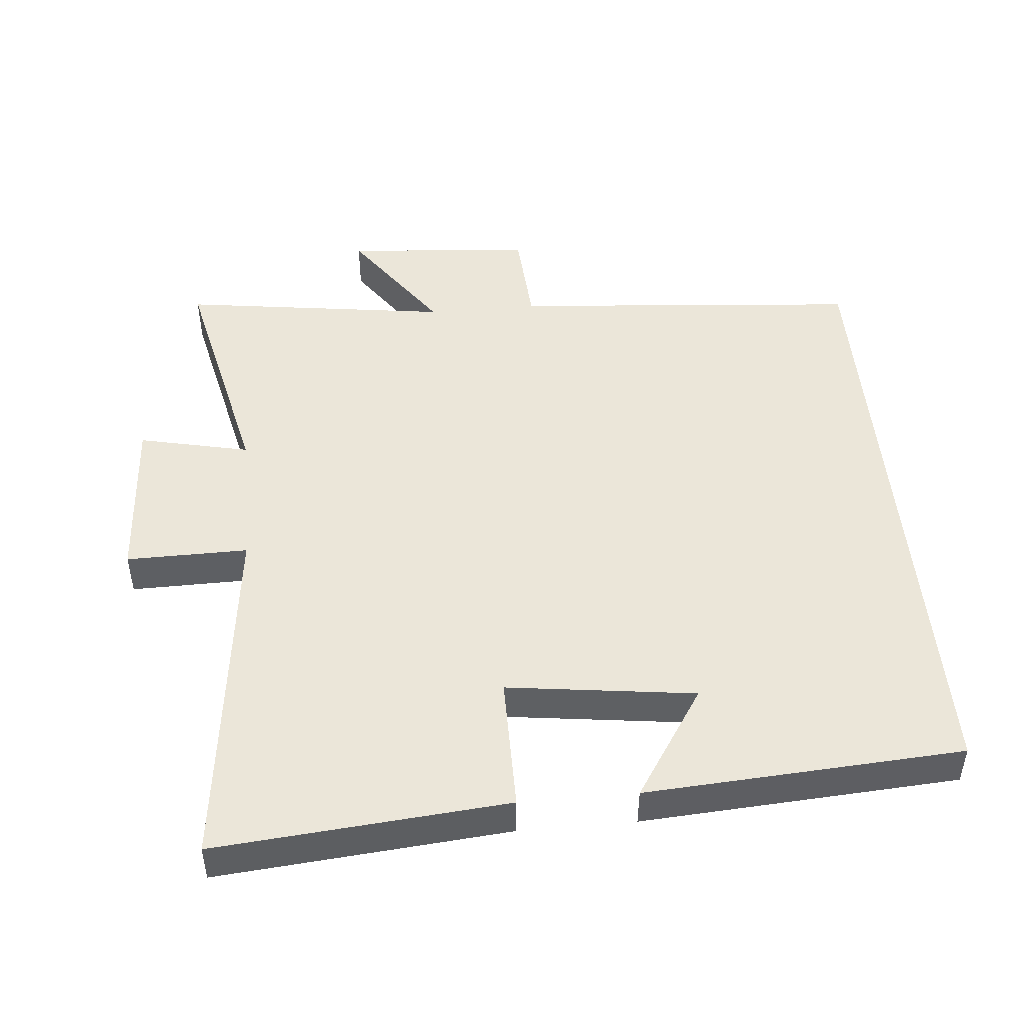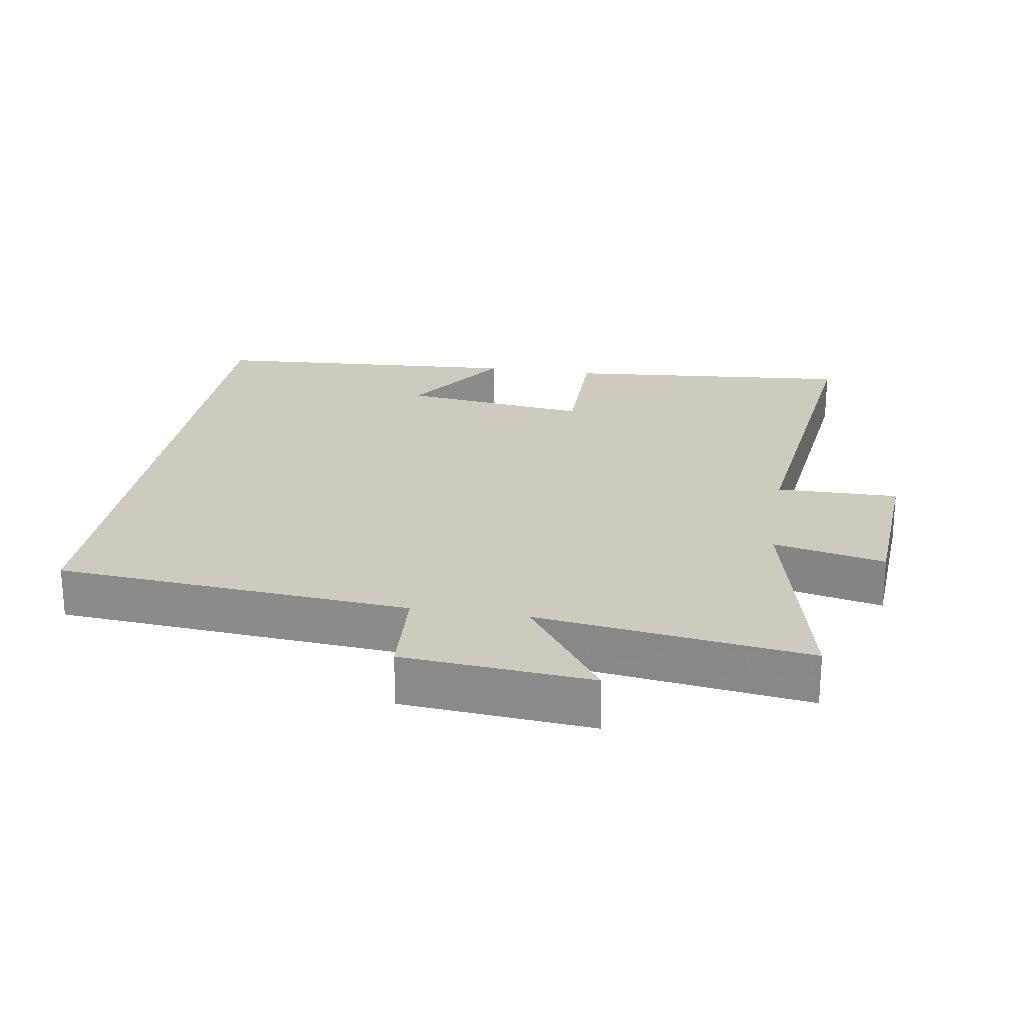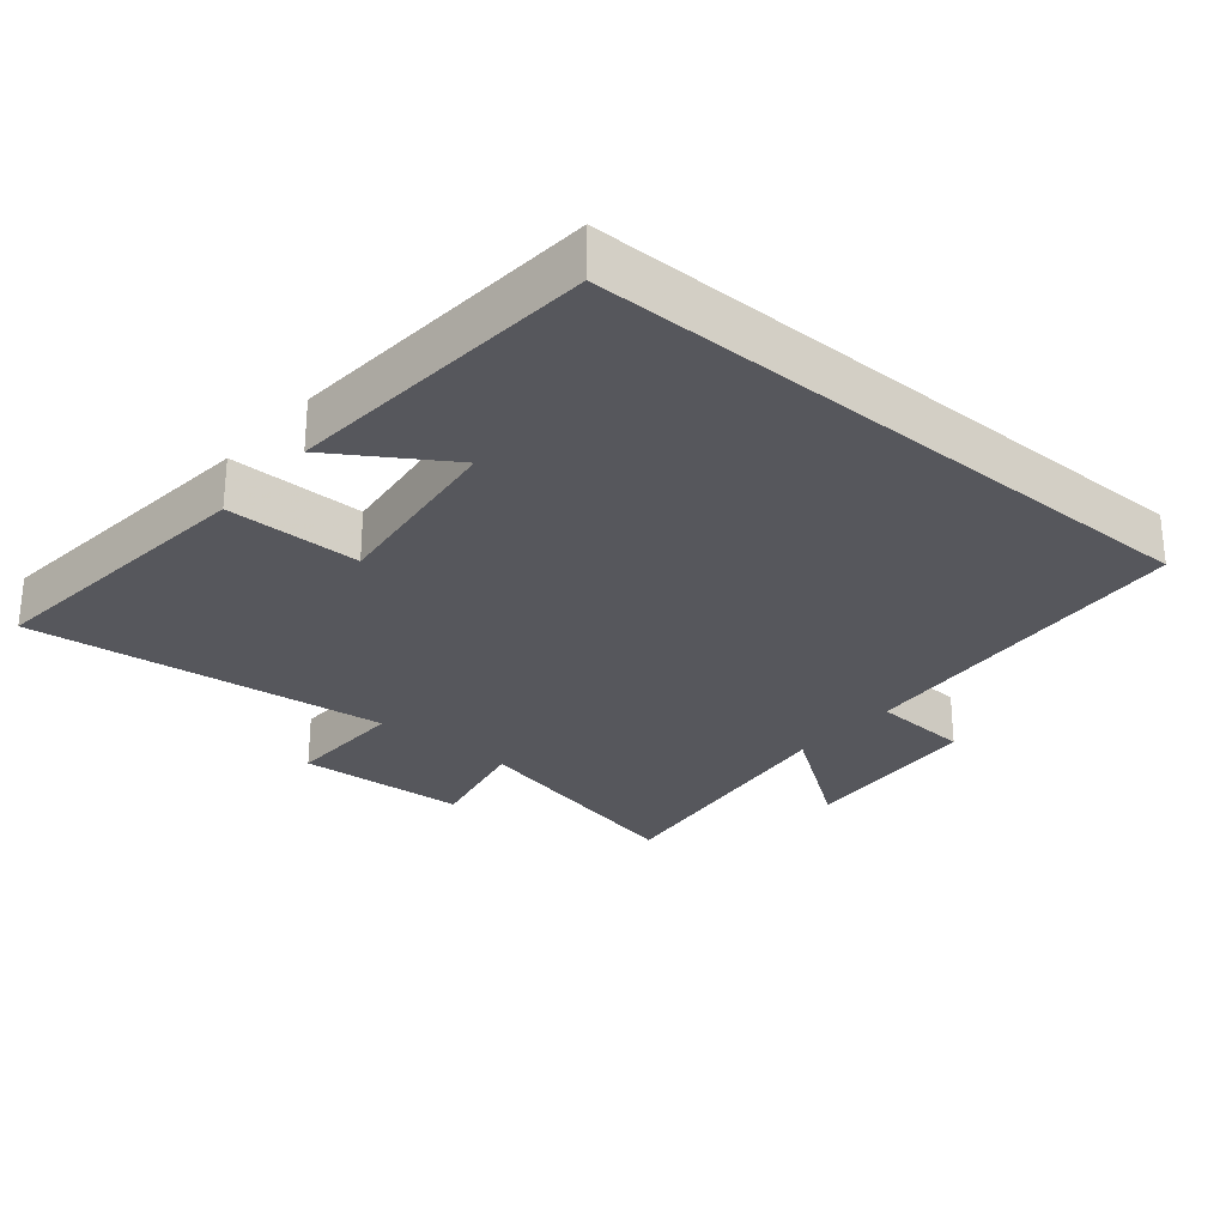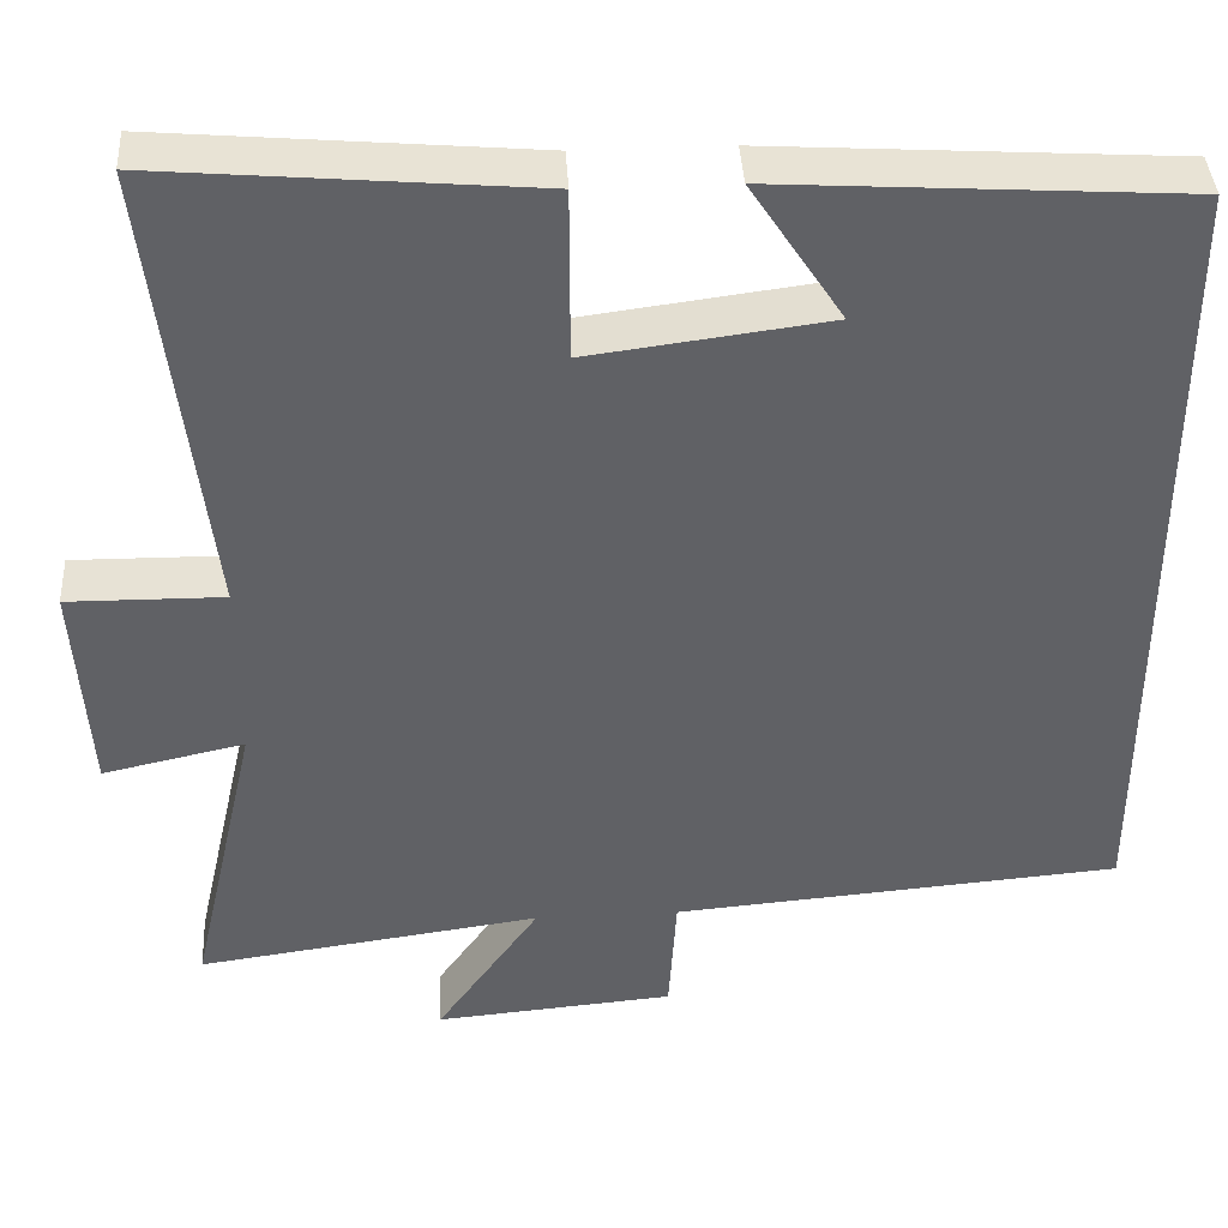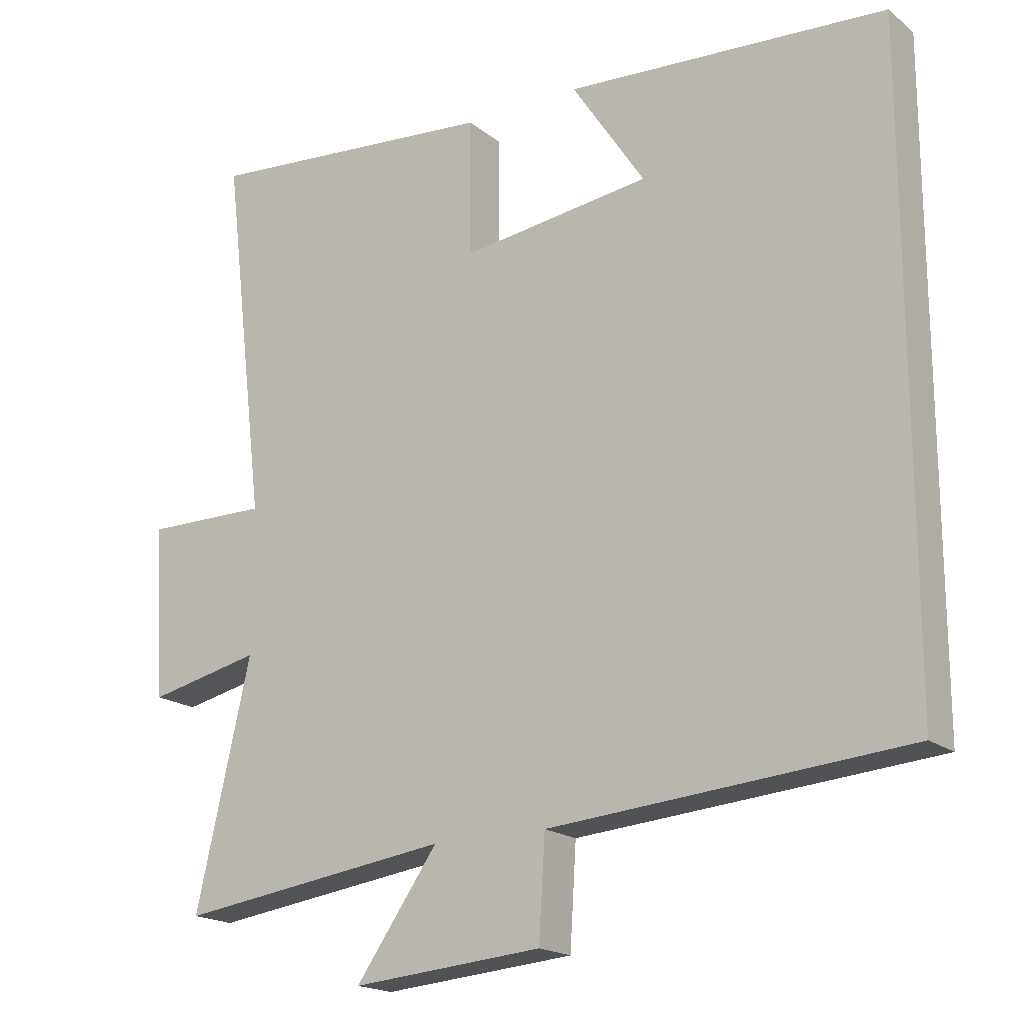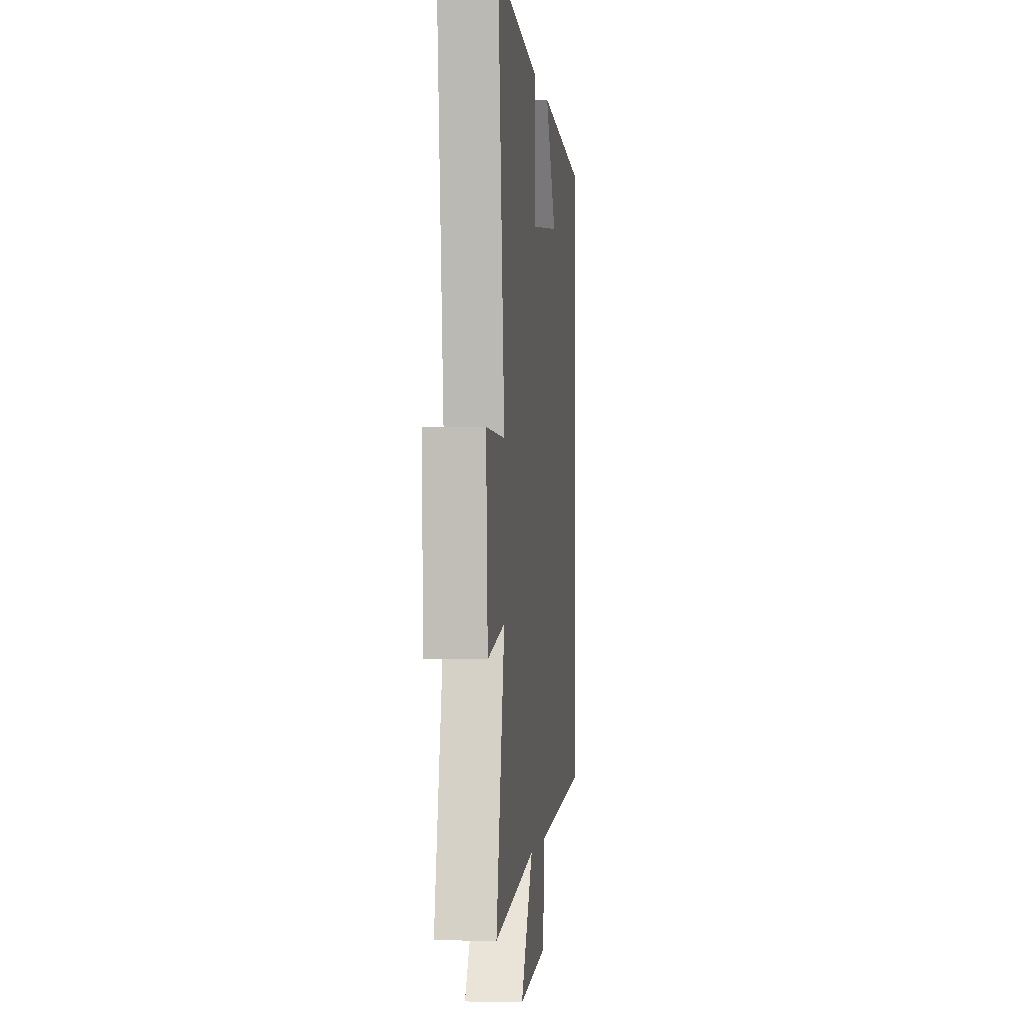
<metadata>
{"format":"obj","ext":"obj","renderer":"f3d","projection":"perspective","resolution":1024,"background":"white","views":[{"elev":47.8,"azim":-5.2,"up":"+Y"},{"elev":23.2,"azim":-170.9,"up":"+Y"},{"elev":-27.6,"azim":49.6,"up":"+Y"},{"elev":40.2,"azim":-3.3,"up":"+Z"},{"elev":-18.5,"azim":34.3,"up":"+Z"},{"elev":-1.6,"azim":-83.9,"up":"+Z"}]}
</metadata>
<code>
v -0.579 0.07 -0.555
v -0.5 0.07 -0.205
v -0.663 0.07 -0.241
v -0.679 0.07 0.009
v -0.5 0.07 0.007
v -0.563 0.07 0.537
v -0.135 0.07 0.5
v -0.135 0.07 0.302
v 0.141 0.07 0.338
v 0.035 0.07 0.5
v 0.5 0.07 0.471
v 0.5 0.07 -0.457
v -0.017 0.07 -0.5
v -0.026 0.07 -0.645
v -0.302 0.07 -0.669
v -0.183 0.07 -0.5
v -0.579 0 -0.555
v -0.5 0 -0.205
v -0.663 0 -0.241
v -0.679 0 0.009
v -0.5 0 0.007
v -0.563 0 0.537
v -0.135 0 0.5
v -0.135 0 0.302
v 0.141 0 0.338
v 0.035 0 0.5
v 0.5 0 0.471
v 0.5 0 -0.457
v -0.017 0 -0.5
v -0.026 0 -0.645
v -0.302 0 -0.669
v -0.183 0 -0.5
f 13 14 15 16
f 11 12 13 16
f 11 16 1 2
f 9 10 11
f 9 11 2 3
f 8 9 3
f 5 6 7 8
f 5 8 3
f 3 4 5
f 32 31 30 29
f 32 29 28 27
f 18 17 32 27
f 27 26 25
f 19 18 27 25
f 19 25 24
f 24 23 22 21
f 19 24 21
f 21 20 19
f 1 17 18 2
f 2 18 19 3
f 3 19 20 4
f 4 20 21 5
f 5 21 22 6
f 6 22 23 7
f 7 23 24 8
f 8 24 25 9
f 9 25 26 10
f 10 26 27 11
f 11 27 28 12
f 12 28 29 13
f 13 29 30 14
f 14 30 31 15
f 15 31 32 16
f 16 32 17 1

</code>
